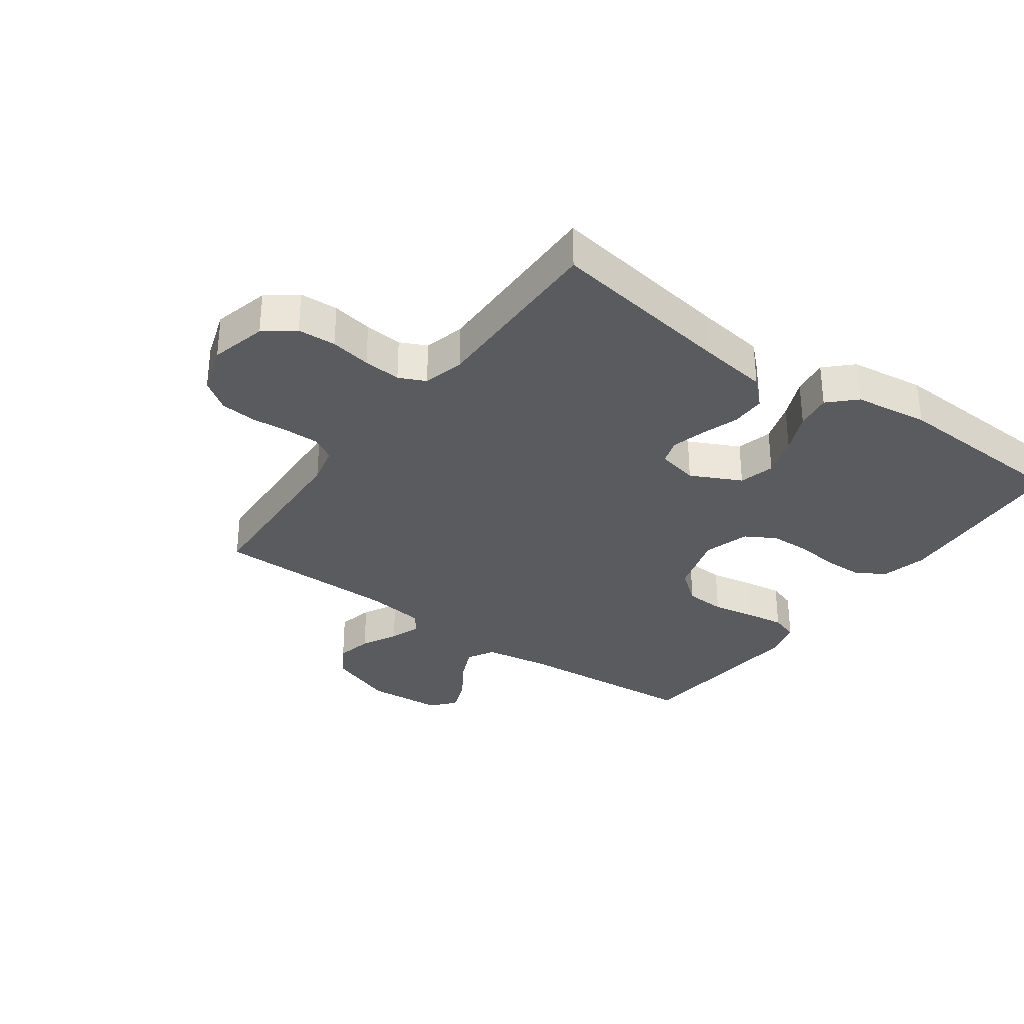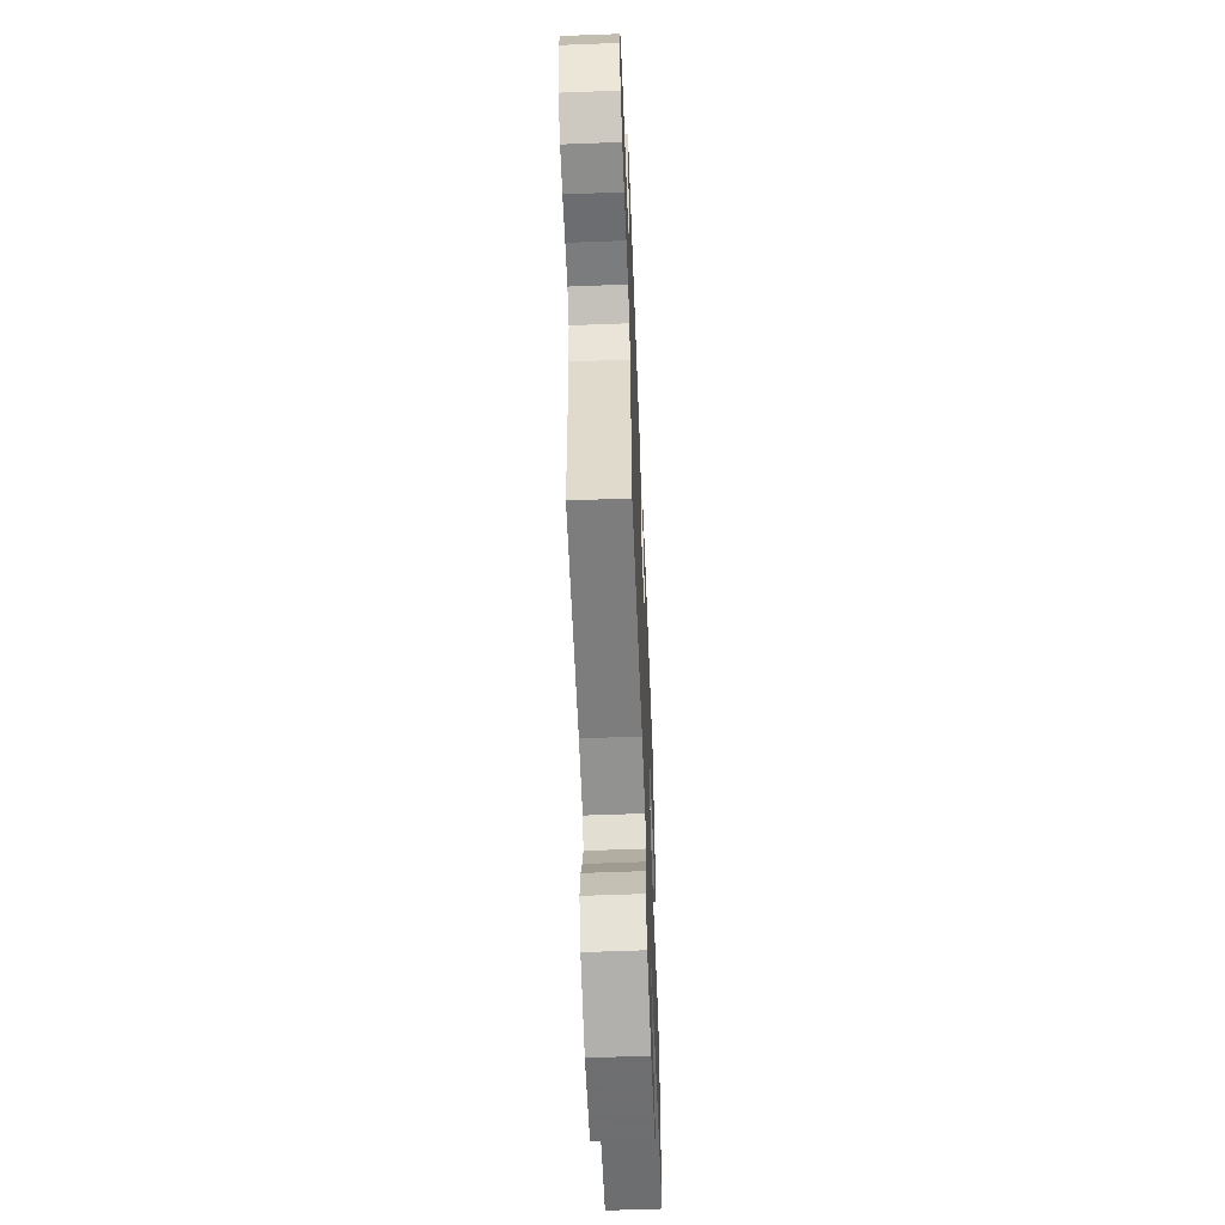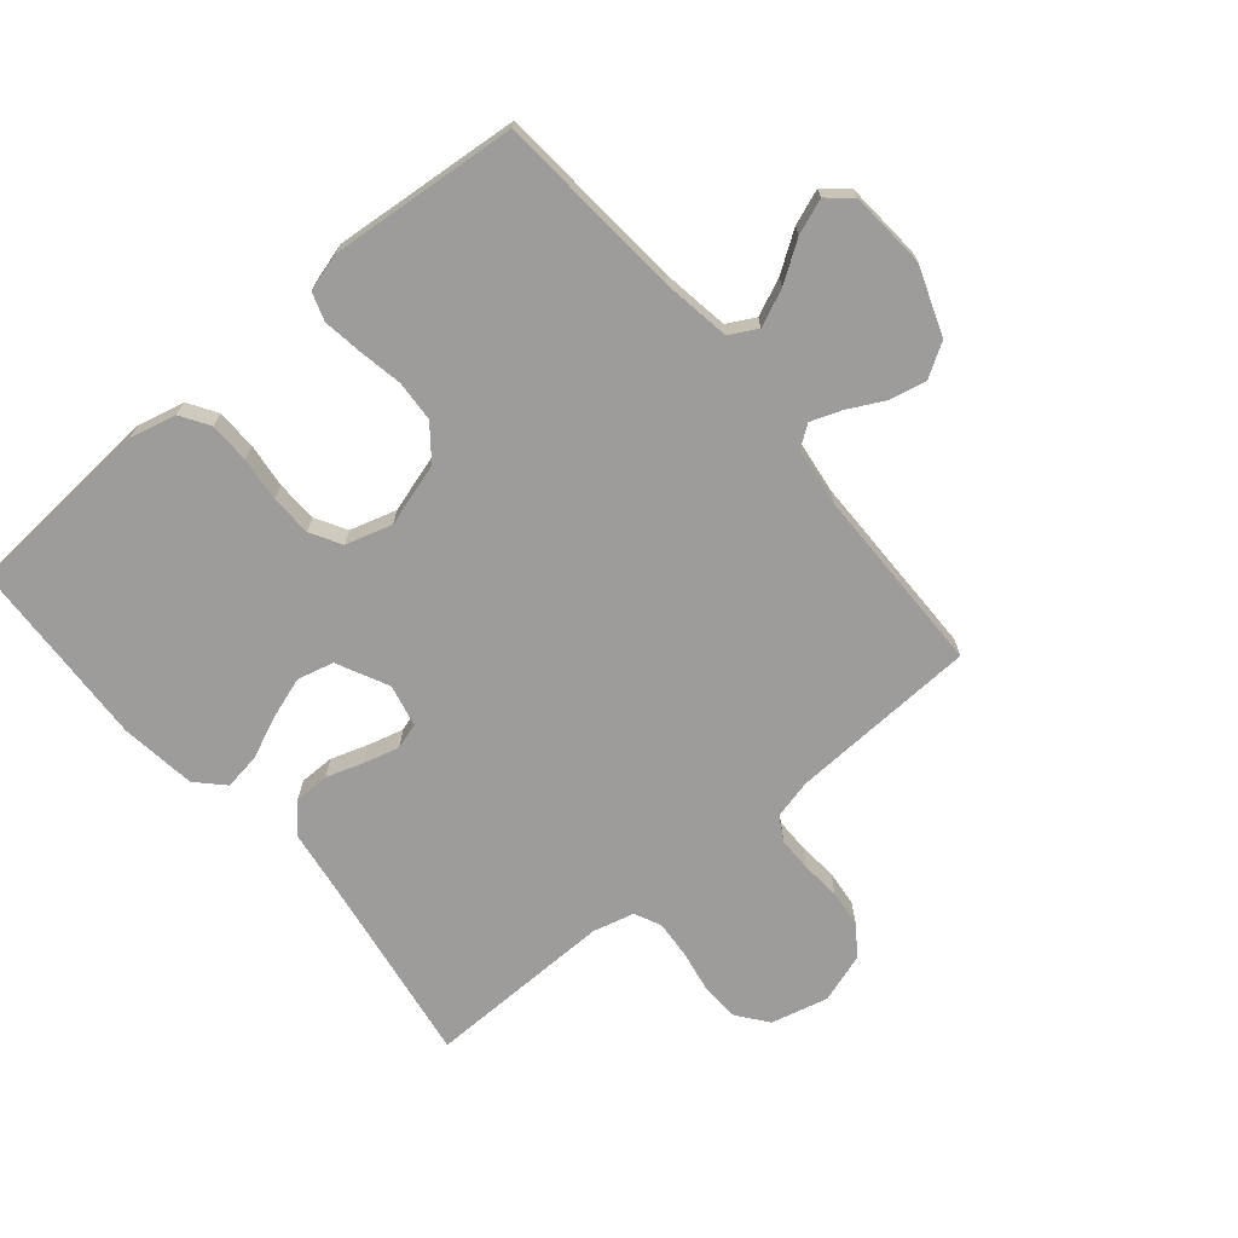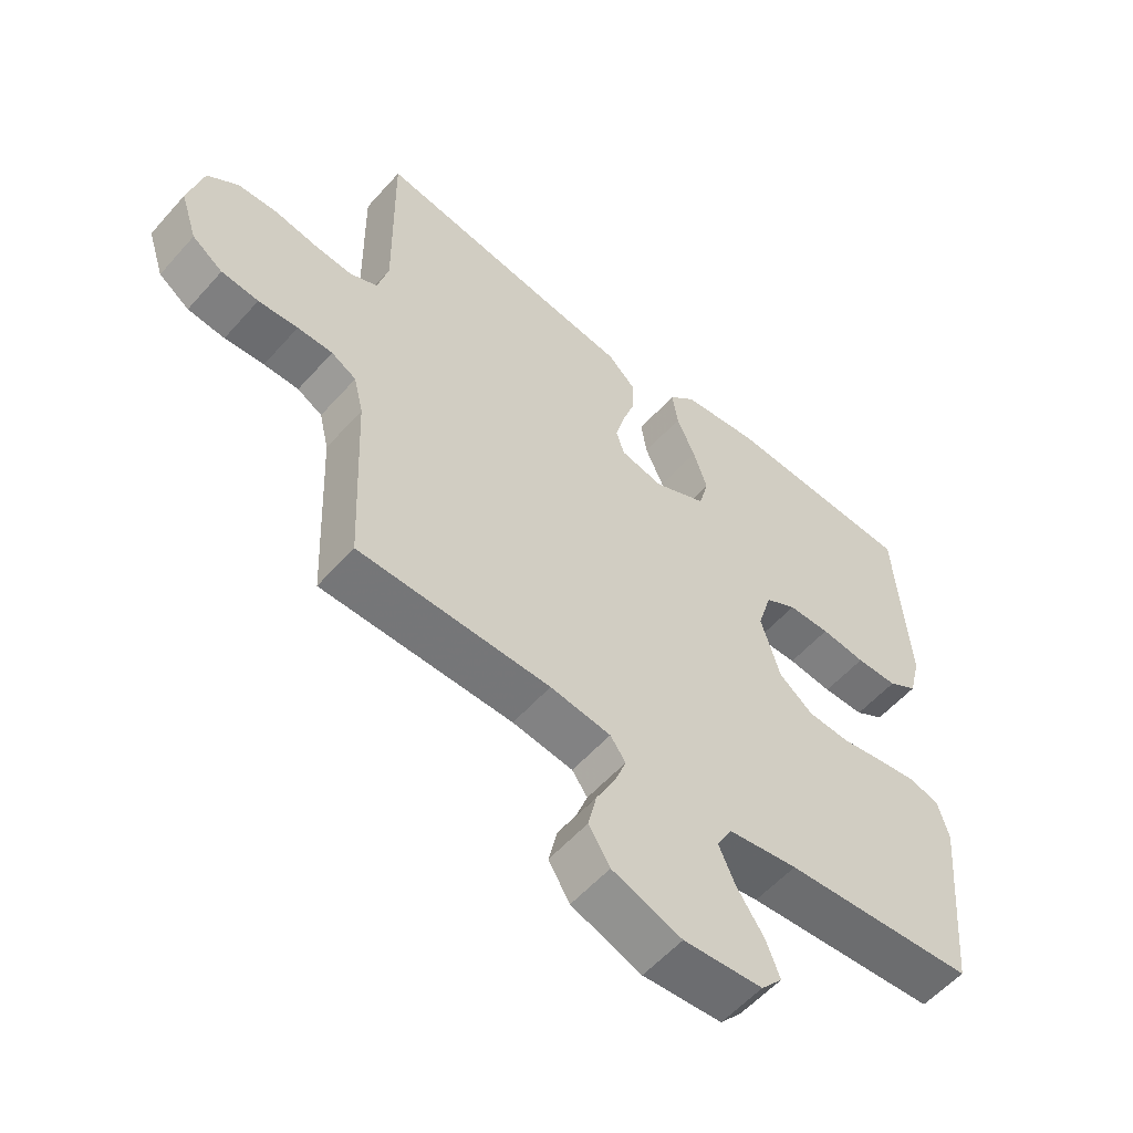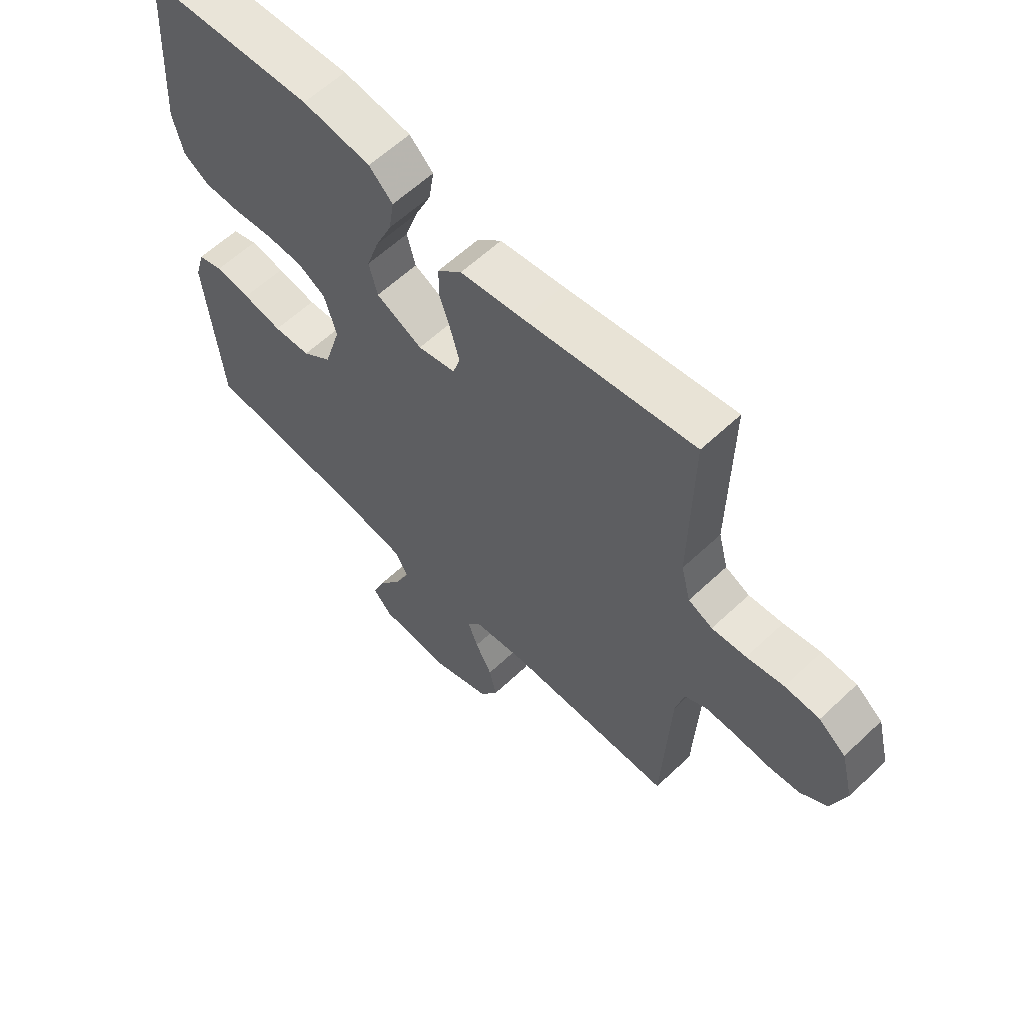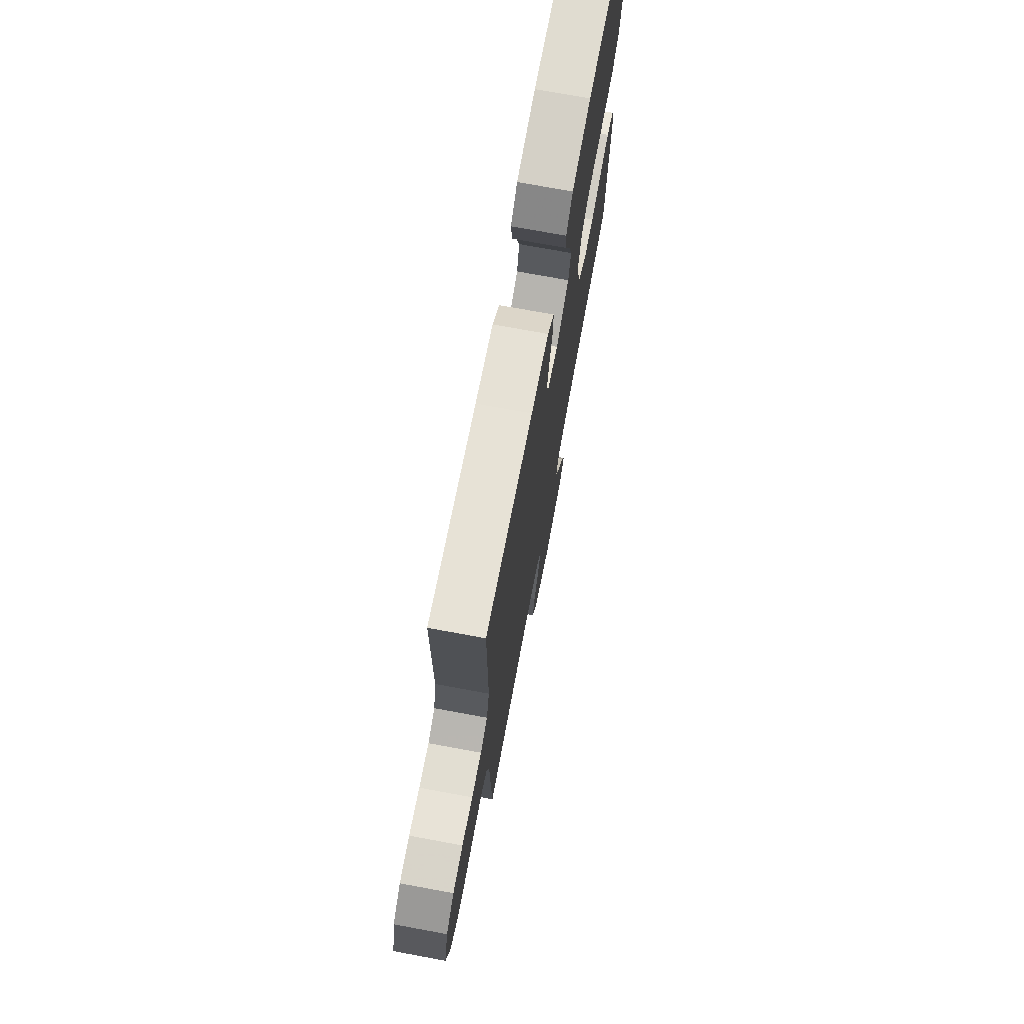
<metadata>
{"format":"obj","ext":"obj","renderer":"f3d","projection":"perspective","resolution":1024,"background":"white","views":[{"elev":-32.3,"azim":-35.8,"up":"+Y"},{"elev":-58.6,"azim":-87.7,"up":"+Z"},{"elev":-70.2,"azim":130.1,"up":"+Y"},{"elev":-56.5,"azim":-40.9,"up":"+Z"},{"elev":60.6,"azim":-133.9,"up":"+Z"},{"elev":72.7,"azim":-79.5,"up":"+Z"}]}
</metadata>
<code>
v -0.5 0.07 0.5
v -0.2 0.07 0.453
v -0.088 0.07 0.437
v -0.045 0.07 0.396
v -0.045 0.07 0.34
v -0.065 0.07 0.28
v -0.08 0.07 0.224
v -0.067 0.07 0.183
v 0 0.07 0.168
v 0.082 0.07 0.208
v 0.097 0.07 0.266
v 0.075 0.07 0.333
v 0.046 0.07 0.399
v 0.037 0.07 0.458
v 0.079 0.07 0.499
v 0.2 0.07 0.515
v 0.5 0.07 0.5
v 0.52 0.07 0.2
v 0.502 0.07 0.126
v 0.456 0.07 0.097
v 0.391 0.07 0.096
v 0.321 0.07 0.104
v 0.255 0.07 0.102
v 0.206 0.07 0.074
v 0.184 0.07 0
v 0.214 0.07 -0.101
v 0.267 0.07 -0.143
v 0.333 0.07 -0.147
v 0.403 0.07 -0.134
v 0.465 0.07 -0.125
v 0.51 0.07 -0.14
v 0.527 0.07 -0.2
v 0.5 0.07 -0.5
v 0.2 0.07 -0.523
v 0.091 0.07 -0.54
v 0.067 0.07 -0.584
v 0.093 0.07 -0.643
v 0.135 0.07 -0.706
v 0.156 0.07 -0.762
v 0.123 0.07 -0.8
v 0 0.07 -0.809
v -0.109 0.07 -0.769
v -0.142 0.07 -0.715
v -0.129 0.07 -0.657
v -0.099 0.07 -0.599
v -0.081 0.07 -0.55
v -0.105 0.07 -0.516
v -0.2 0.07 -0.503
v -0.5 0.07 -0.5
v -0.513 0.07 -0.2
v -0.528 0.07 -0.137
v -0.567 0.07 -0.115
v -0.622 0.07 -0.115
v -0.684 0.07 -0.12
v -0.742 0.07 -0.114
v -0.79 0.07 -0.08
v -0.816 0.07 0
v -0.793 0.07 0.091
v -0.745 0.07 0.128
v -0.683 0.07 0.131
v -0.617 0.07 0.119
v -0.556 0.07 0.114
v -0.513 0.07 0.134
v -0.496 0.07 0.2
v -0.5 0 0.5
v -0.2 0 0.453
v -0.088 0 0.437
v -0.045 0 0.396
v -0.045 0 0.34
v -0.065 0 0.28
v -0.08 0 0.224
v -0.067 0 0.183
v 0 0 0.168
v 0.082 0 0.208
v 0.097 0 0.266
v 0.075 0 0.333
v 0.046 0 0.399
v 0.037 0 0.458
v 0.079 0 0.499
v 0.2 0 0.515
v 0.5 0 0.5
v 0.52 0 0.2
v 0.502 0 0.126
v 0.456 0 0.097
v 0.391 0 0.096
v 0.321 0 0.104
v 0.255 0 0.102
v 0.206 0 0.074
v 0.184 0 0
v 0.214 0 -0.101
v 0.267 0 -0.143
v 0.333 0 -0.147
v 0.403 0 -0.134
v 0.465 0 -0.125
v 0.51 0 -0.14
v 0.527 0 -0.2
v 0.5 0 -0.5
v 0.2 0 -0.523
v 0.091 0 -0.54
v 0.067 0 -0.584
v 0.093 0 -0.643
v 0.135 0 -0.706
v 0.156 0 -0.762
v 0.123 0 -0.8
v 0 0 -0.809
v -0.109 0 -0.769
v -0.142 0 -0.715
v -0.129 0 -0.657
v -0.099 0 -0.599
v -0.081 0 -0.55
v -0.105 0 -0.516
v -0.2 0 -0.503
v -0.5 0 -0.5
v -0.513 0 -0.2
v -0.528 0 -0.137
v -0.567 0 -0.115
v -0.622 0 -0.115
v -0.684 0 -0.12
v -0.742 0 -0.114
v -0.79 0 -0.08
v -0.816 0 0
v -0.793 0 0.091
v -0.745 0 0.128
v -0.683 0 0.131
v -0.617 0 0.119
v -0.556 0 0.114
v -0.513 0 0.134
v -0.496 0 0.2
f 59 60 61
f 58 59 61
f 57 58 61
f 56 57 61
f 55 56 61
f 54 55 61
f 53 54 61
f 52 53 61 62
f 51 52 62 63
f 48 49 50
f 51 63 64
f 50 51 64
f 48 50 64
f 47 48 64
f 43 44 45
f 42 43 45
f 41 42 45
f 40 41 45
f 39 40 45
f 38 39 45
f 37 38 45
f 36 37 45 46
f 64 1 2
f 47 64 2
f 46 47 2
f 36 46 2
f 35 36 2
f 32 33 34
f 31 32 34
f 30 31 34
f 29 30 34
f 28 29 34
f 20 21 22
f 19 20 22
f 18 19 22
f 17 18 22
f 16 17 22
f 15 16 22
f 14 15 22
f 13 14 22
f 12 13 22
f 11 12 22 23
f 10 11 23 24
f 4 5 6
f 3 4 6
f 2 3 6
f 2 6 7
f 35 2 7 8
f 27 28 34 35
f 26 27 35
f 35 8 9
f 26 35 9
f 25 26 9
f 9 10 24 25
f 125 124 123
f 125 123 122
f 125 122 121
f 125 121 120
f 125 120 119
f 125 119 118
f 125 118 117
f 126 125 117 116
f 127 126 116 115
f 114 113 112
f 128 127 115
f 128 115 114
f 128 114 112
f 128 112 111
f 109 108 107
f 109 107 106
f 109 106 105
f 109 105 104
f 109 104 103
f 109 103 102
f 109 102 101
f 110 109 101 100
f 66 65 128
f 66 128 111
f 66 111 110
f 66 110 100
f 66 100 99
f 98 97 96
f 98 96 95
f 98 95 94
f 98 94 93
f 98 93 92
f 86 85 84
f 86 84 83
f 86 83 82
f 86 82 81
f 86 81 80
f 86 80 79
f 86 79 78
f 86 78 77
f 86 77 76
f 87 86 76 75
f 88 87 75 74
f 70 69 68
f 70 68 67
f 70 67 66
f 71 70 66
f 72 71 66 99
f 99 98 92 91
f 99 91 90
f 73 72 99
f 73 99 90
f 73 90 89
f 89 88 74 73
f 1 65 66 2
f 2 66 67 3
f 3 67 68 4
f 4 68 69 5
f 5 69 70 6
f 6 70 71 7
f 7 71 72 8
f 8 72 73 9
f 9 73 74 10
f 10 74 75 11
f 11 75 76 12
f 12 76 77 13
f 13 77 78 14
f 14 78 79 15
f 15 79 80 16
f 16 80 81 17
f 17 81 82 18
f 18 82 83 19
f 19 83 84 20
f 20 84 85 21
f 21 85 86 22
f 22 86 87 23
f 23 87 88 24
f 24 88 89 25
f 25 89 90 26
f 26 90 91 27
f 27 91 92 28
f 28 92 93 29
f 29 93 94 30
f 30 94 95 31
f 31 95 96 32
f 32 96 97 33
f 33 97 98 34
f 34 98 99 35
f 35 99 100 36
f 36 100 101 37
f 37 101 102 38
f 38 102 103 39
f 39 103 104 40
f 40 104 105 41
f 41 105 106 42
f 42 106 107 43
f 43 107 108 44
f 44 108 109 45
f 45 109 110 46
f 46 110 111 47
f 47 111 112 48
f 48 112 113 49
f 49 113 114 50
f 50 114 115 51
f 51 115 116 52
f 52 116 117 53
f 53 117 118 54
f 54 118 119 55
f 55 119 120 56
f 56 120 121 57
f 57 121 122 58
f 58 122 123 59
f 59 123 124 60
f 60 124 125 61
f 61 125 126 62
f 62 126 127 63
f 63 127 128 64
f 64 128 65 1

</code>
